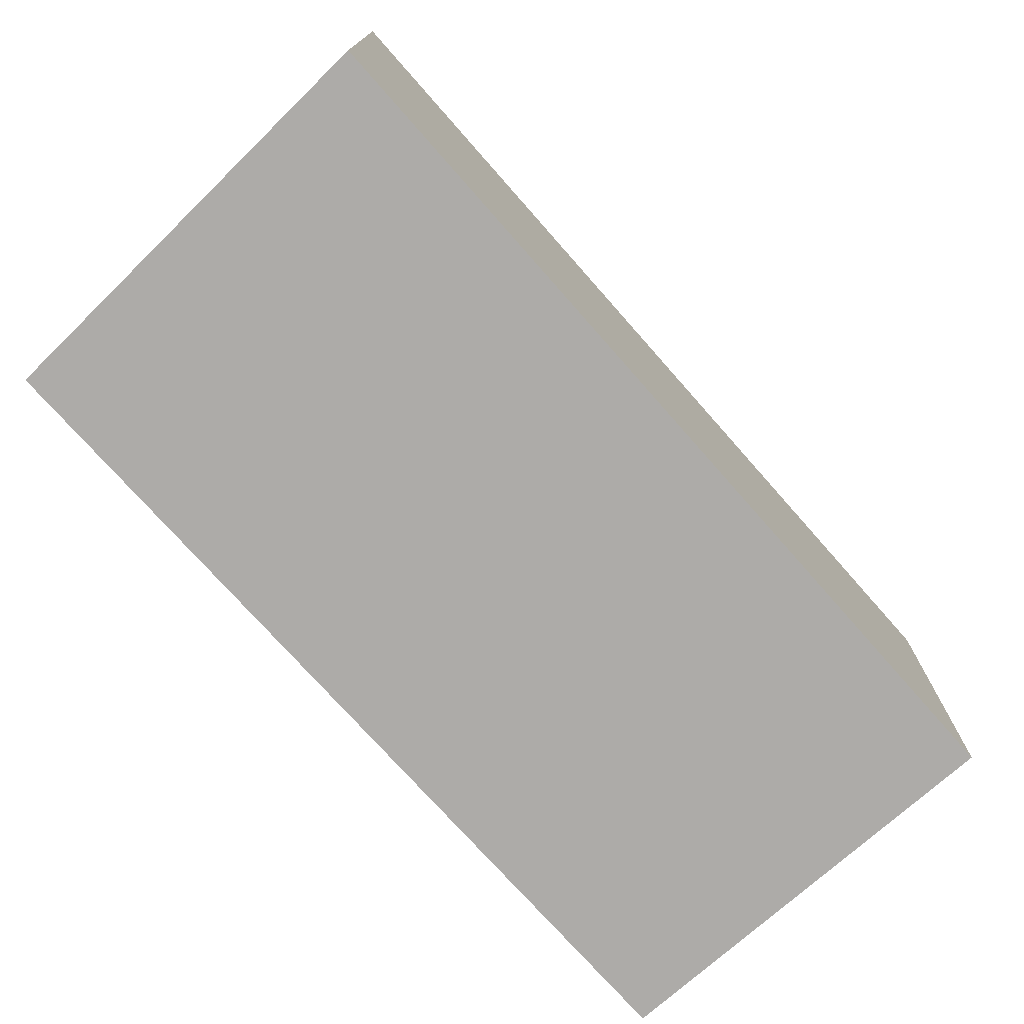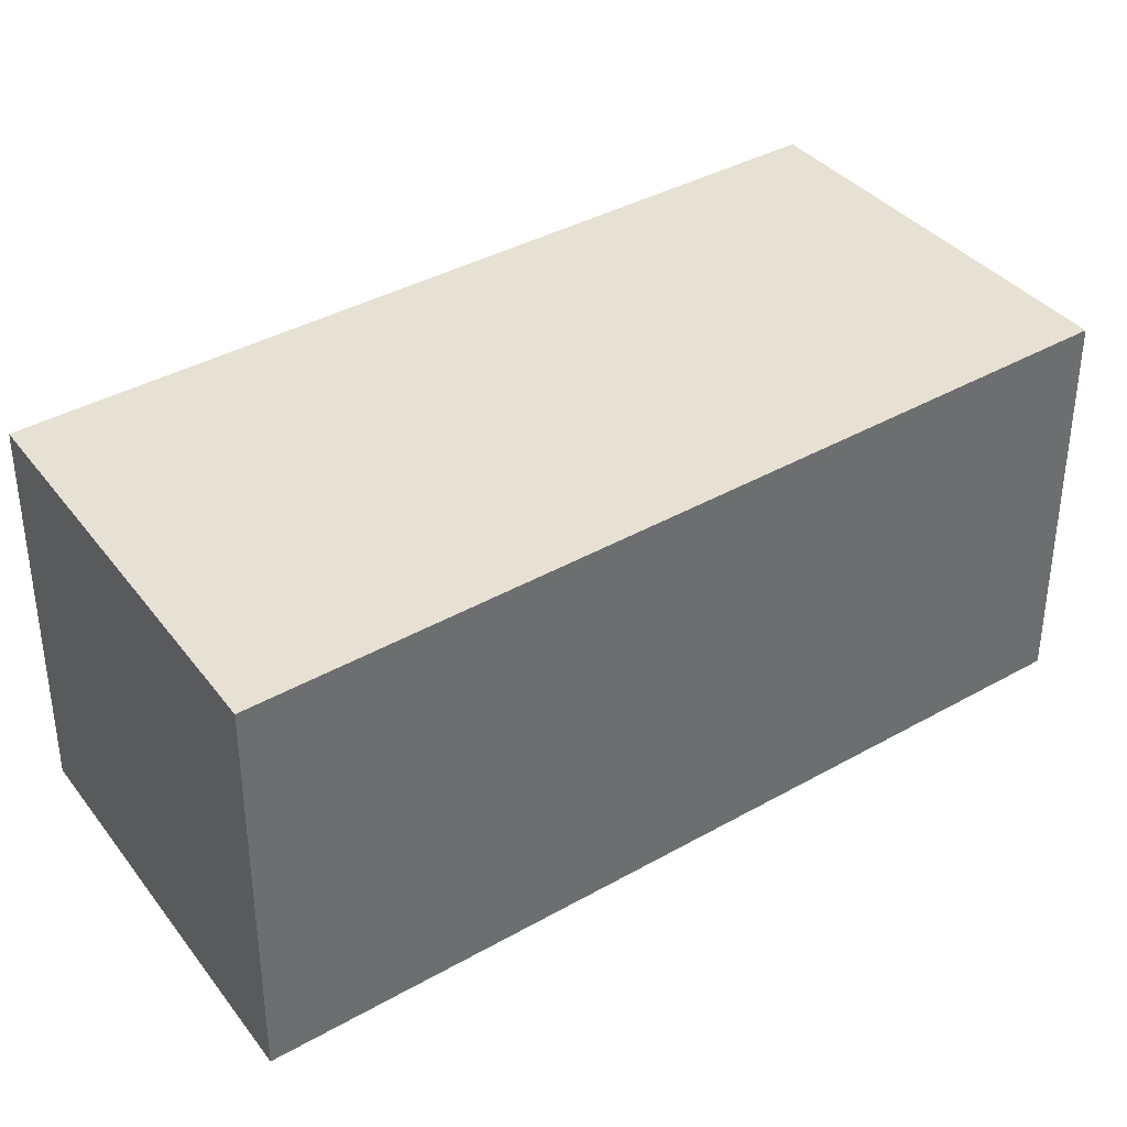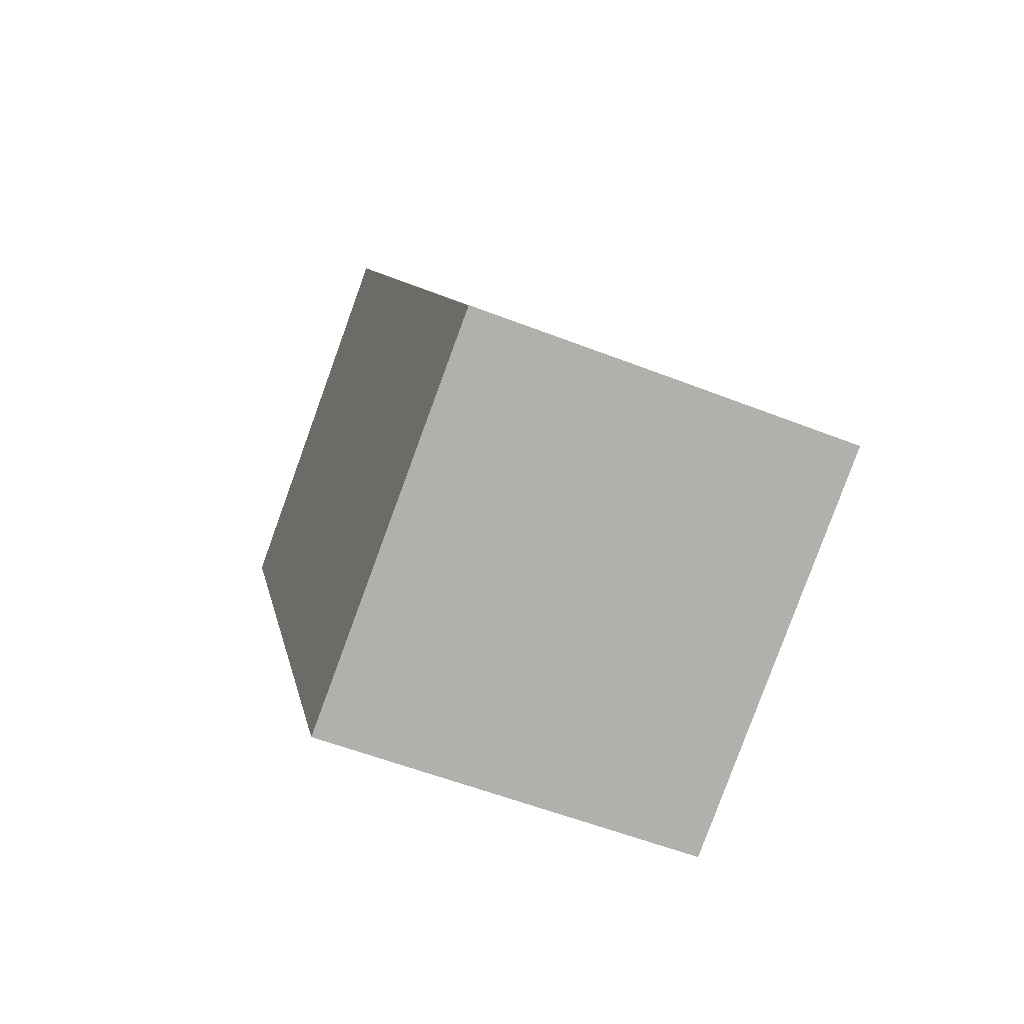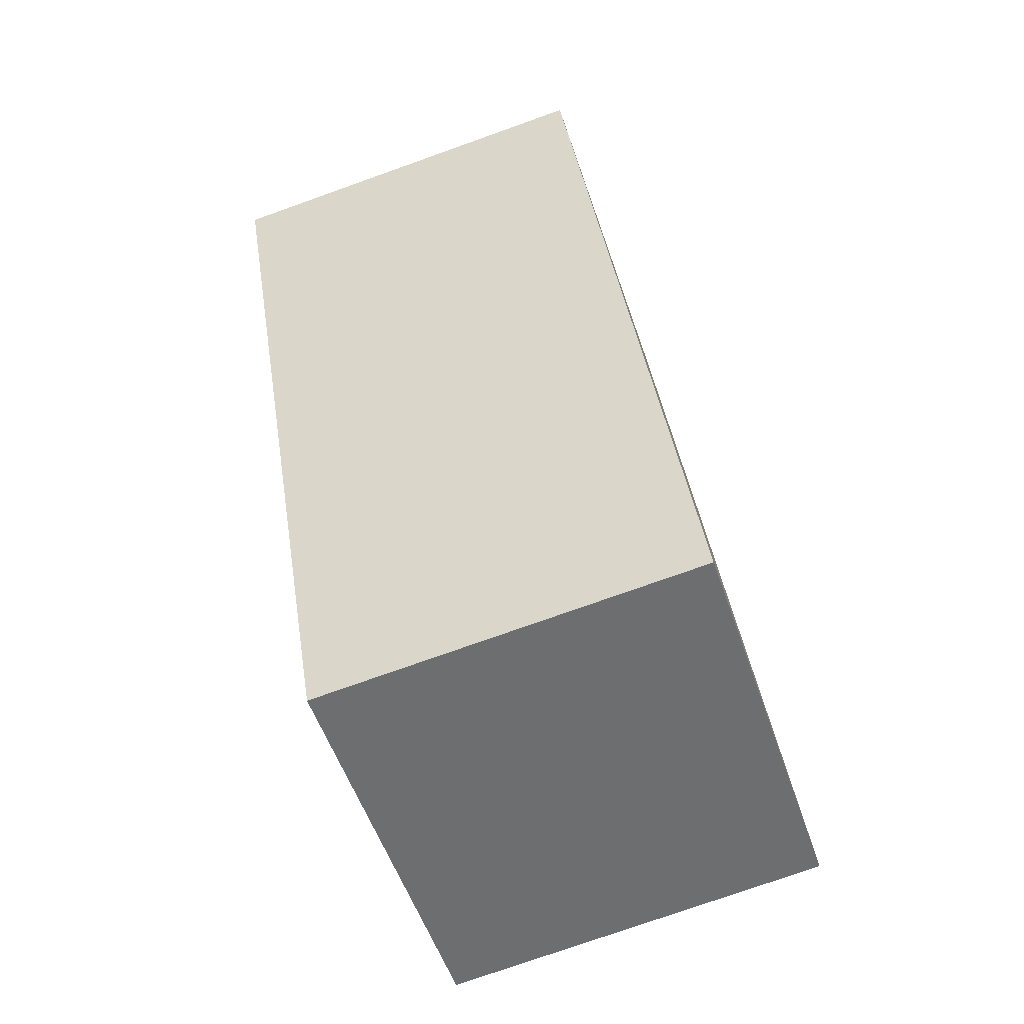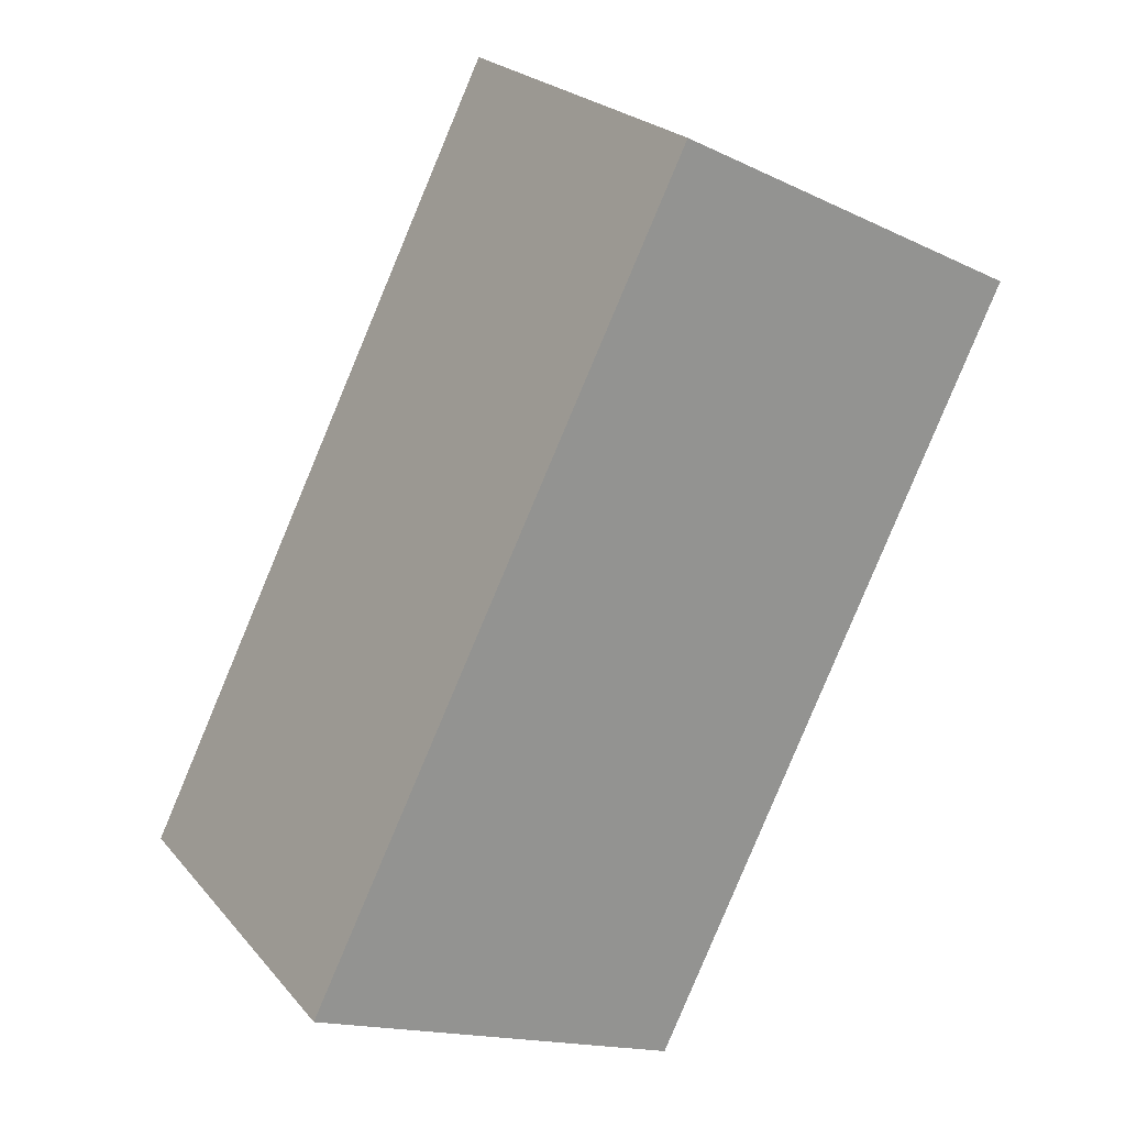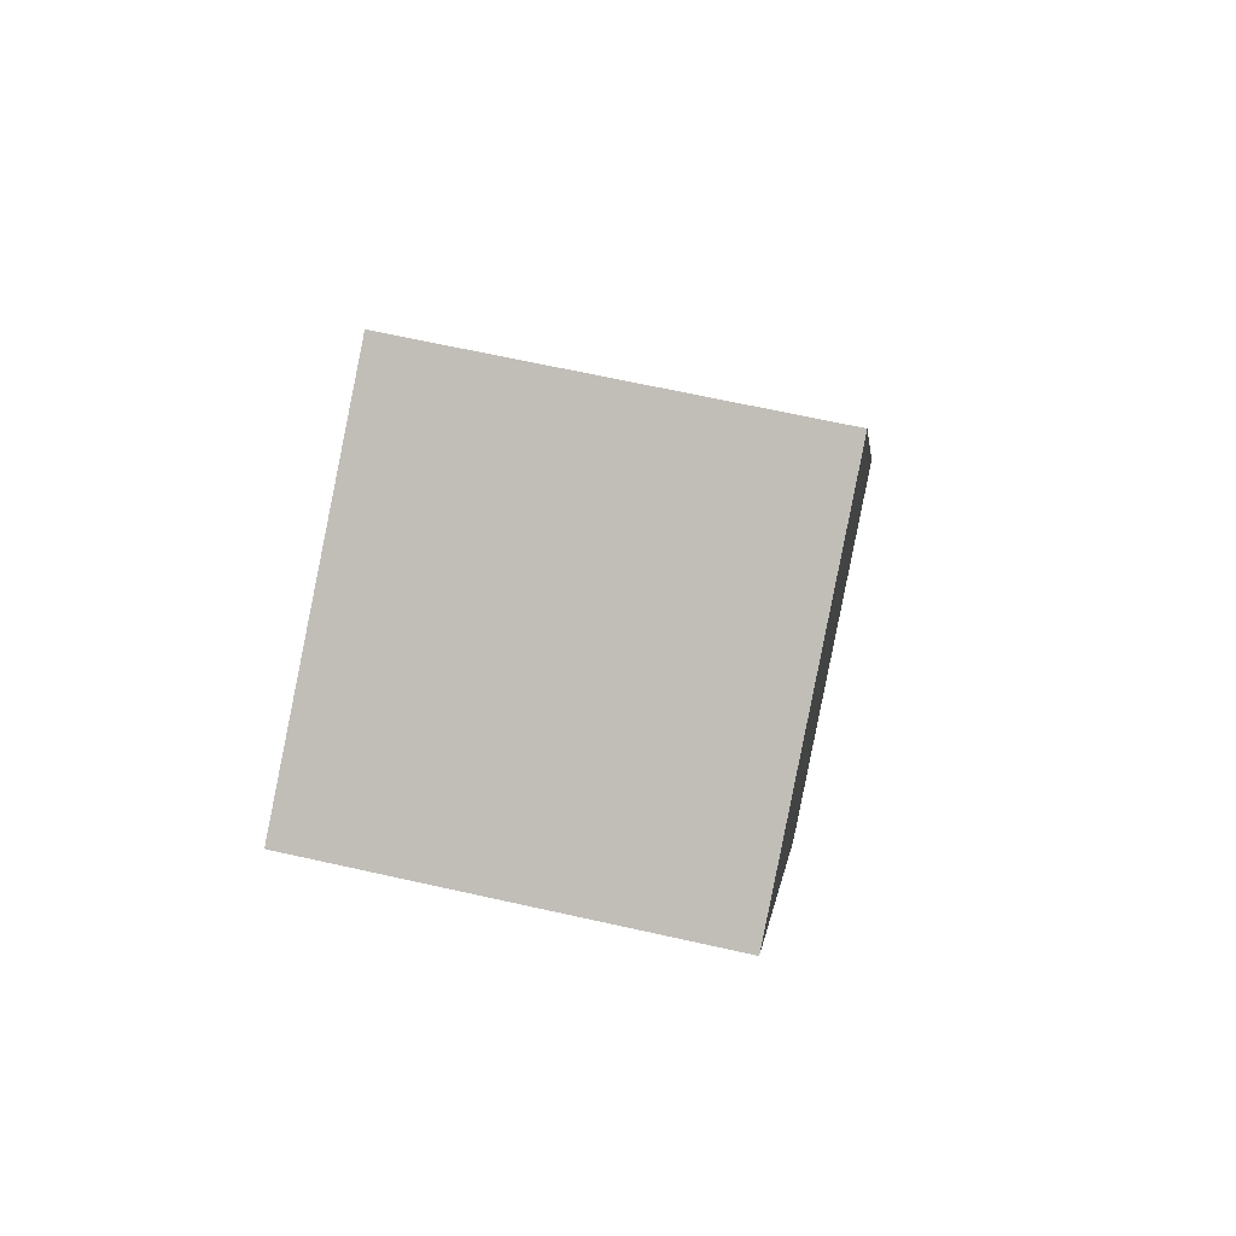
<metadata>
{"format":"obj","ext":"obj","renderer":"f3d","projection":"perspective","resolution":1024,"background":"white","views":[{"elev":-76.5,"azim":-112.1,"up":"+Y"},{"elev":38.8,"azim":-99.2,"up":"+Y"},{"elev":-56.7,"azim":-112.1,"up":"+Z"},{"elev":-75.8,"azim":109.6,"up":"+Z"},{"elev":23.5,"azim":-29.7,"up":"+Z"},{"elev":65.9,"azim":102.7,"up":"+Z"}]}
</metadata>
<code>
v  2.783 2.81 -1.193
v  2.822 2.81 5.651
v  5.439 2.81 4.321
v  0 2.81 1.721e-16
v  5.439 -2.646e-16 4.321
v  2.783 7.305e-17 -1.193
v  0 0 0
v  2.822 -3.46e-16 5.651
g defaultobject
f 1 2 3
f 2 1 4
f 5 1 3
f 1 5 6
f 6 4 1
f 4 6 7
f 7 2 4
f 2 7 8
f 8 3 2
f 3 8 5
f 5 7 6
f 7 5 8

</code>
